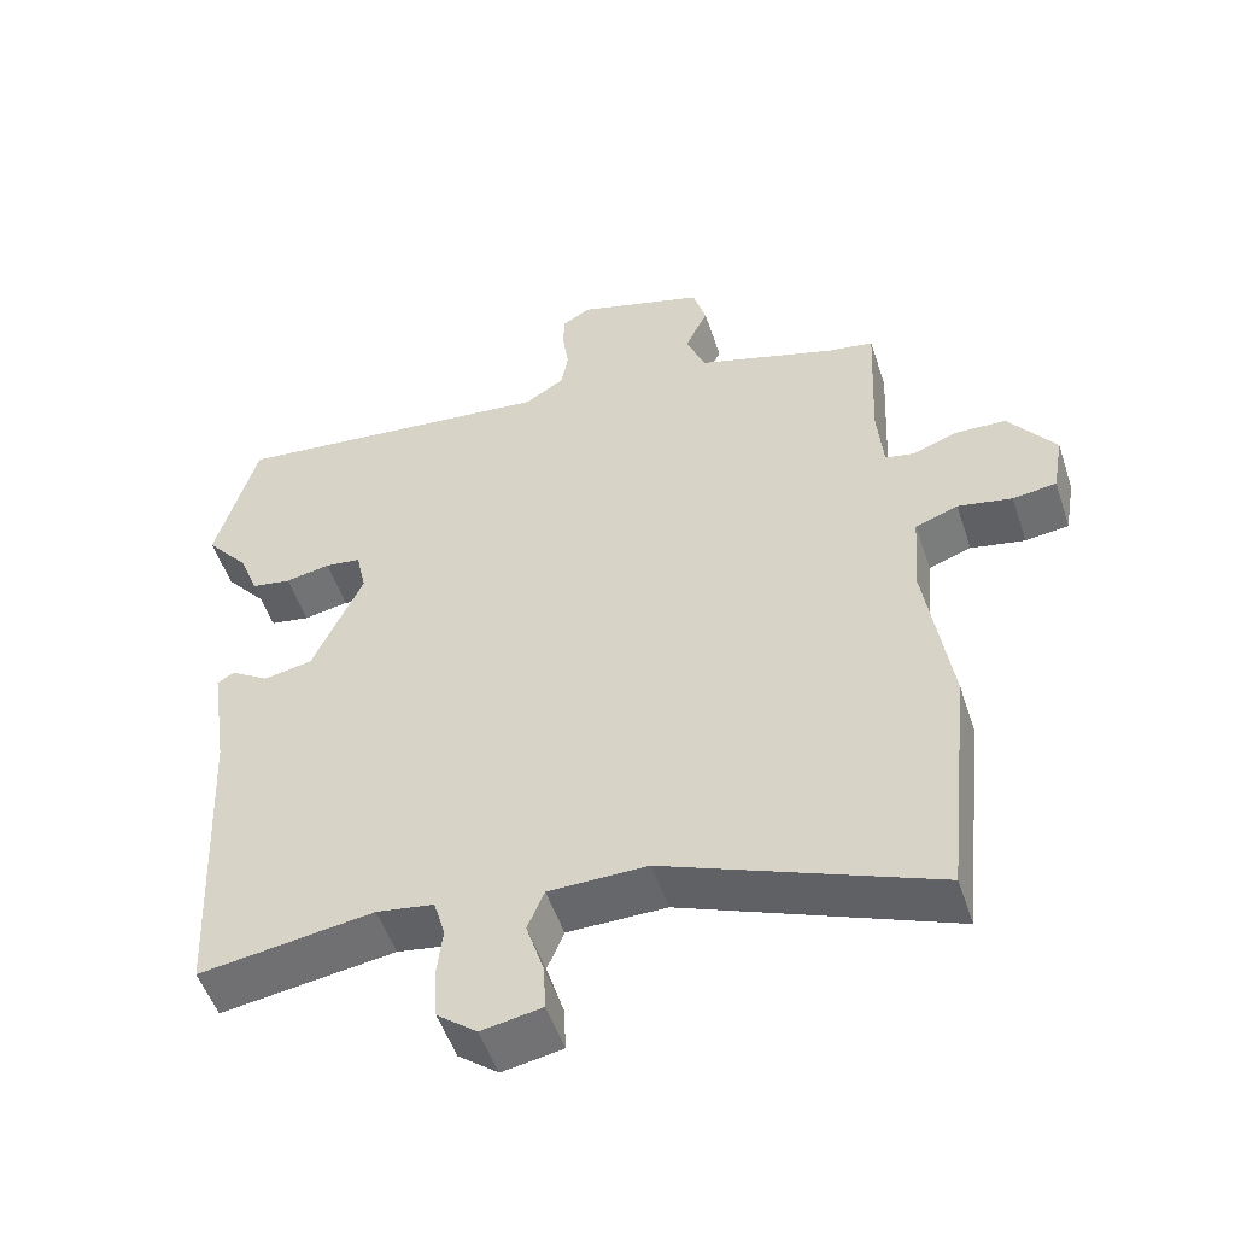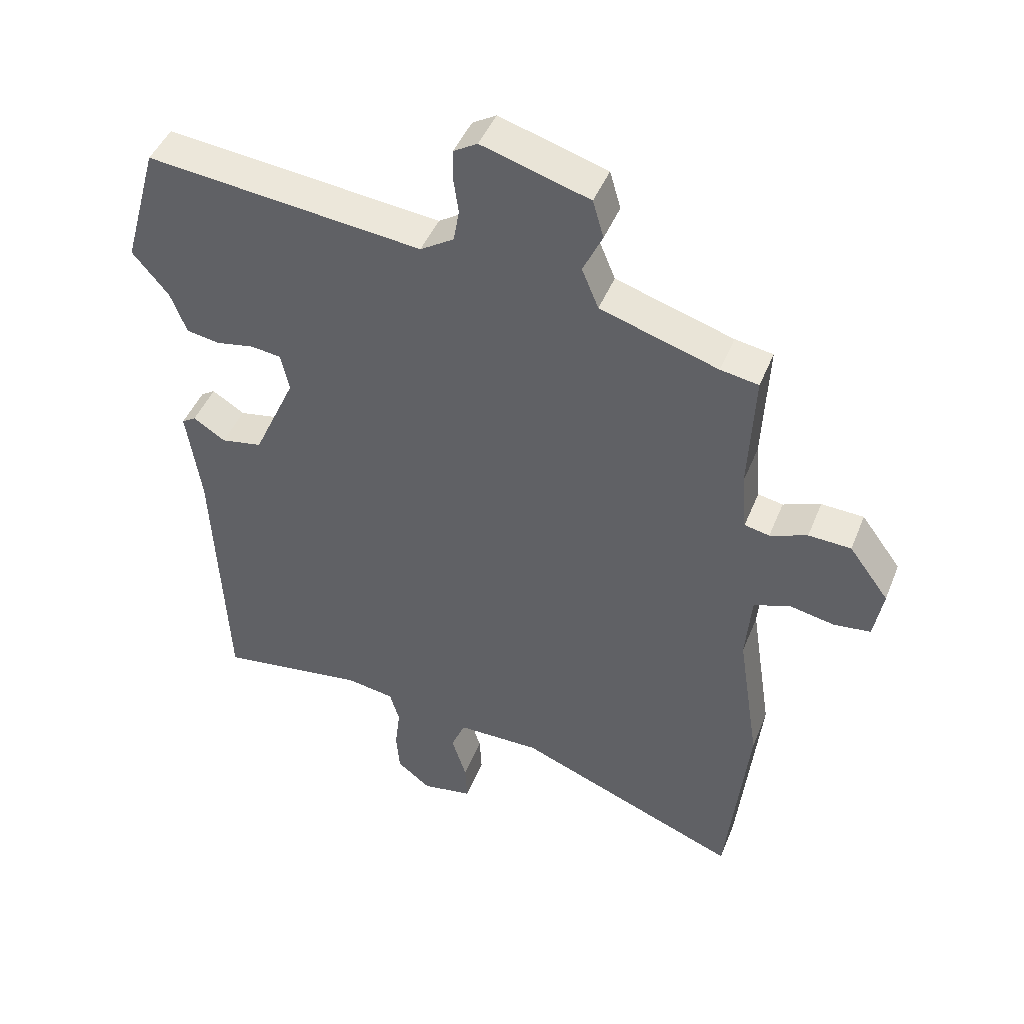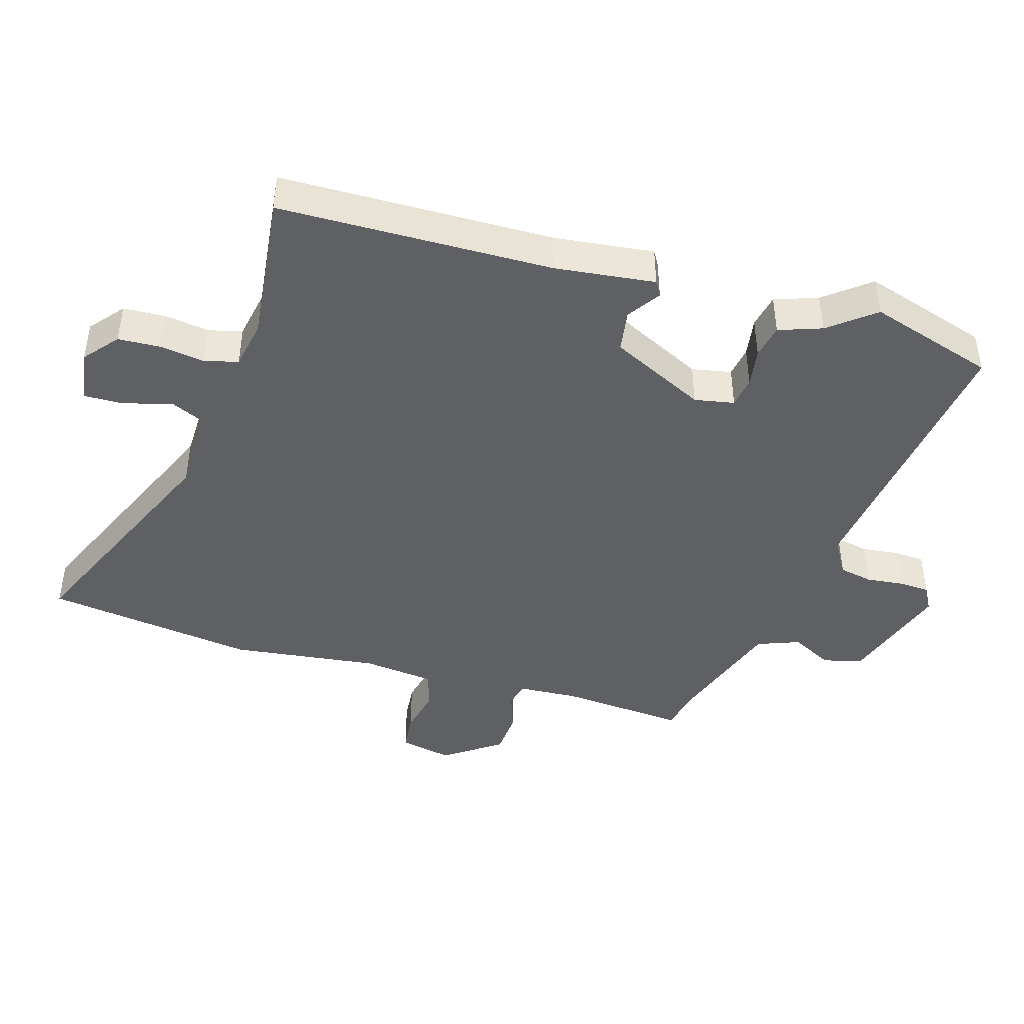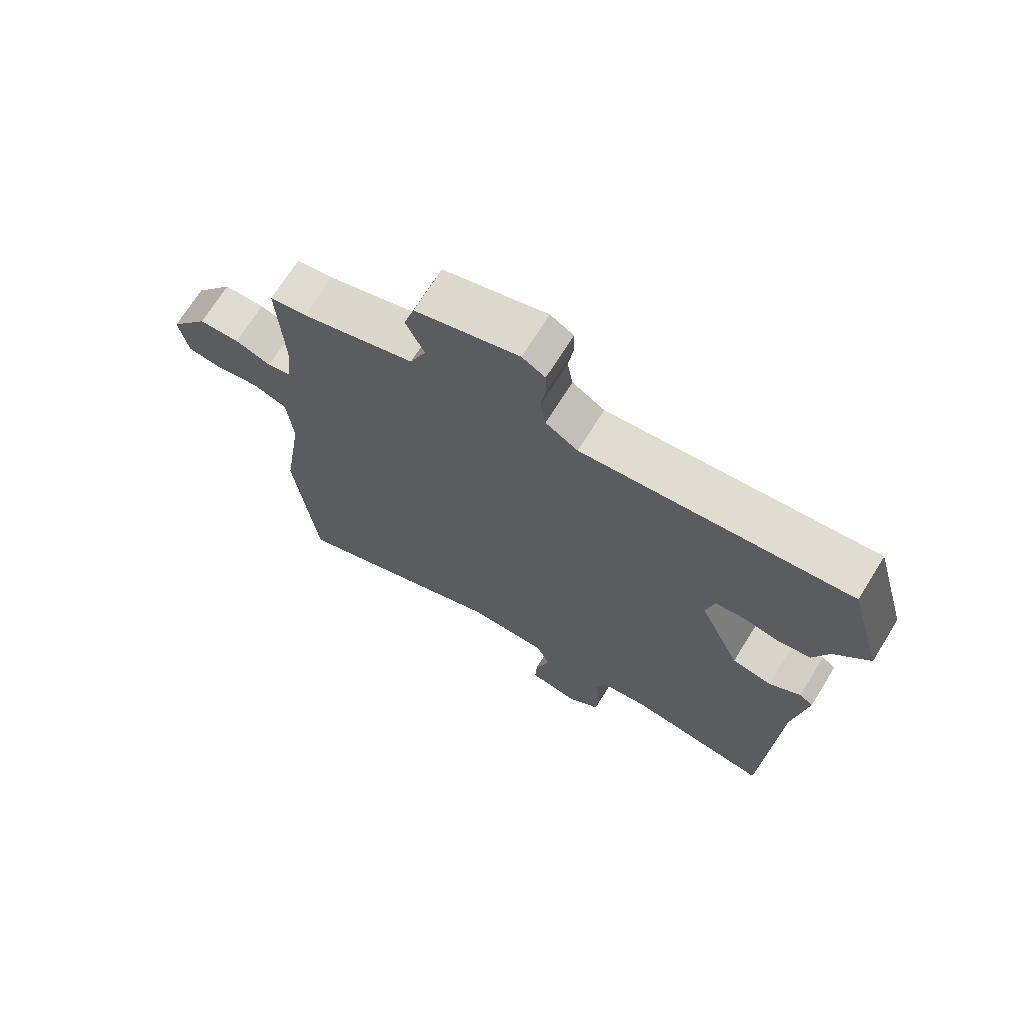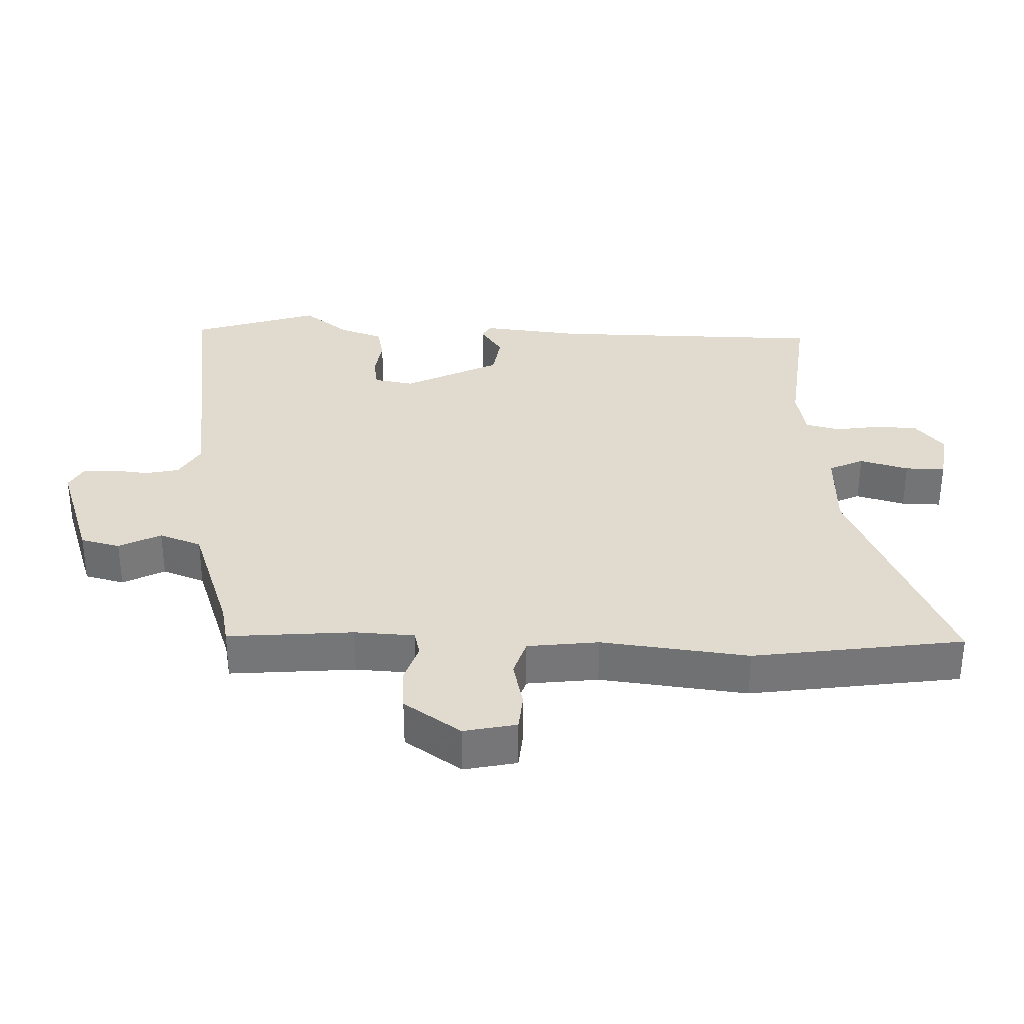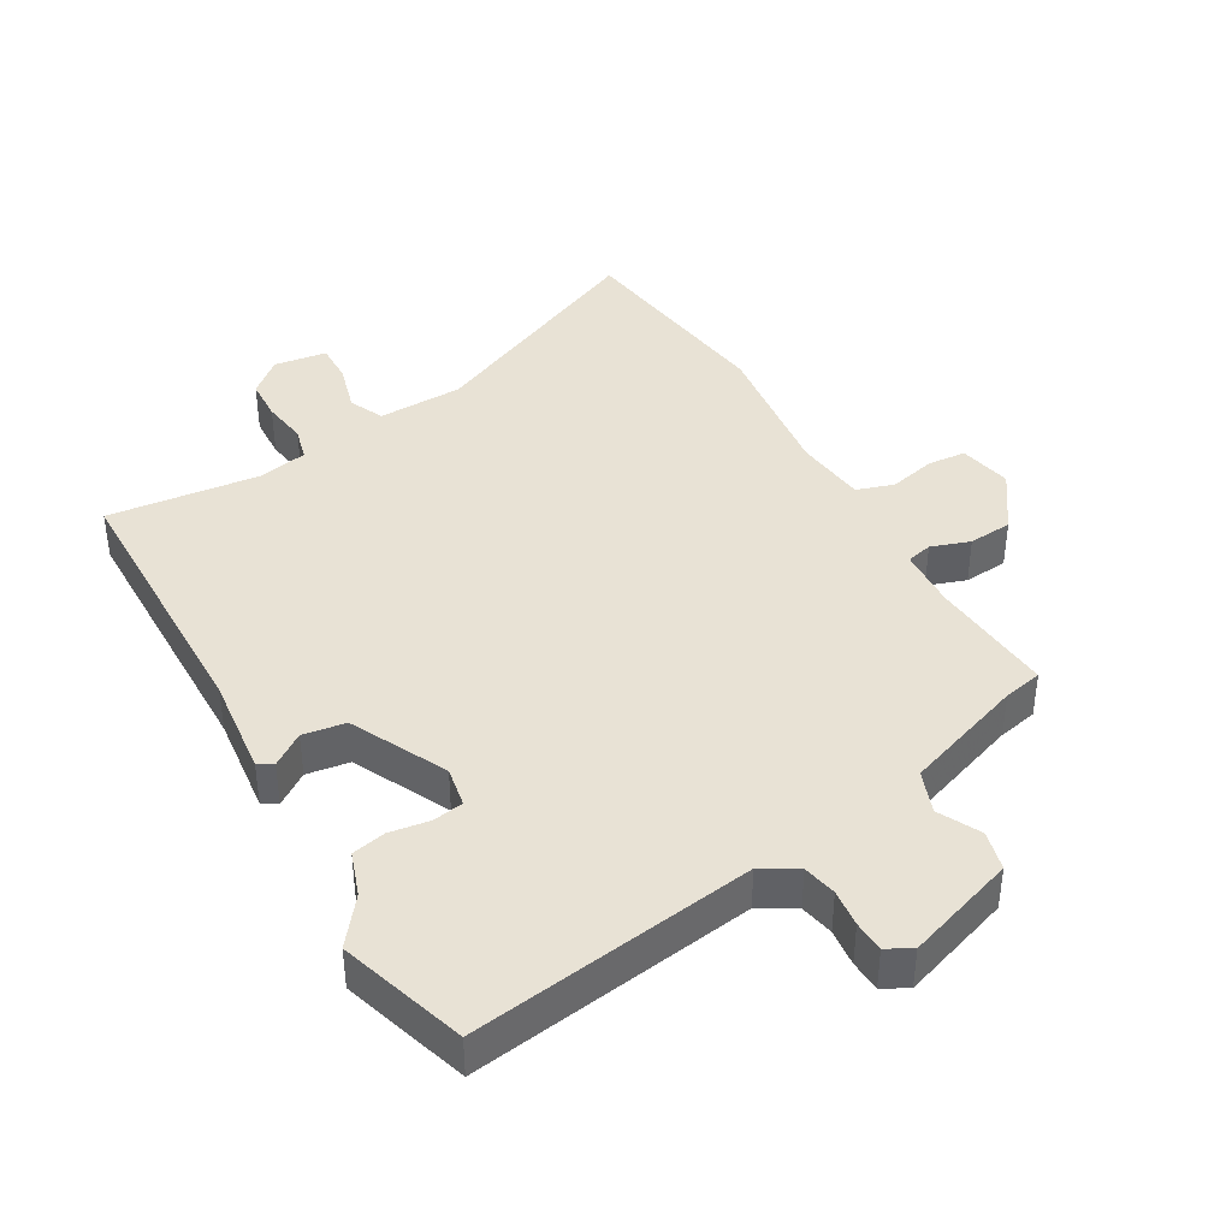
<metadata>
{"format":"obj","ext":"obj","renderer":"f3d","projection":"perspective","resolution":1024,"background":"white","views":[{"elev":-52.0,"azim":18.3,"up":"+Z"},{"elev":45.3,"azim":21.2,"up":"+Z"},{"elev":-44.0,"azim":-108.2,"up":"+Y"},{"elev":70.4,"azim":-148.1,"up":"+Z"},{"elev":33.5,"azim":89.8,"up":"+Y"},{"elev":40.7,"azim":-31.8,"up":"+Y"}]}
</metadata>
<code>
v 0.518 0.07 -0.328
v 0.484 0.07 -0.648
v 0.133 0.07 -0.507
v 0.004 0.07 -0.508
v -0.018 0.07 -0.561
v 0.005 0.07 -0.634
v 0.008 0.07 -0.694
v -0.071 0.07 -0.708
v -0.123 0.07 -0.667
v -0.128 0.07 -0.603
v -0.12 0.07 -0.535
v -0.135 0.07 -0.484
v -0.21 0.07 -0.472
v -0.438 0.07 -0.505
v -0.457 0.07 -0.091
v -0.479 0.07 0.06
v -0.457 0.07 0.074
v -0.407 0.07 0.042
v -0.343 0.07 0.054
v -0.277 0.07 0.2
v -0.29 0.07 0.26
v -0.337 0.07 0.266
v -0.396 0.07 0.255
v -0.448 0.07 0.264
v -0.473 0.07 0.329
v -0.529 0.07 0.396
v -0.475 0.07 0.589
v -0.046 0.07 0.543
v 0.006 0.07 0.576
v 0.015 0.07 0.627
v 0.007 0.07 0.683
v 0.008 0.07 0.73
v 0.045 0.07 0.752
v 0.212 0.07 0.702
v 0.229 0.07 0.643
v 0.199 0.07 0.579
v 0.225 0.07 0.516
v 0.408 0.07 0.459
v 0.467 0.07 0.449
v 0.458 0.07 0.259
v 0.466 0.07 0.168
v 0.505 0.07 0.16
v 0.563 0.07 0.182
v 0.629 0.07 0.179
v 0.691 0.07 0.095
v 0.677 0.07 0.015
v 0.62 0.07 0.008
v 0.549 0.07 0.022
v 0.493 0.07 0.002
v 0.484 0.07 -0.106
v 0.518 0 -0.328
v 0.484 0 -0.648
v 0.133 0 -0.507
v 0.004 0 -0.508
v -0.018 0 -0.561
v 0.005 0 -0.634
v 0.008 0 -0.694
v -0.071 0 -0.708
v -0.123 0 -0.667
v -0.128 0 -0.603
v -0.12 0 -0.535
v -0.135 0 -0.484
v -0.21 0 -0.472
v -0.438 0 -0.505
v -0.457 0 -0.091
v -0.479 0 0.06
v -0.457 0 0.074
v -0.407 0 0.042
v -0.343 0 0.054
v -0.277 0 0.2
v -0.29 0 0.26
v -0.337 0 0.266
v -0.396 0 0.255
v -0.448 0 0.264
v -0.473 0 0.329
v -0.529 0 0.396
v -0.475 0 0.589
v -0.046 0 0.543
v 0.006 0 0.576
v 0.015 0 0.627
v 0.007 0 0.683
v 0.008 0 0.73
v 0.045 0 0.752
v 0.212 0 0.702
v 0.229 0 0.643
v 0.199 0 0.579
v 0.225 0 0.516
v 0.408 0 0.459
v 0.467 0 0.449
v 0.458 0 0.259
v 0.466 0 0.168
v 0.505 0 0.16
v 0.563 0 0.182
v 0.629 0 0.179
v 0.691 0 0.095
v 0.677 0 0.015
v 0.62 0 0.008
v 0.549 0 0.022
v 0.493 0 0.002
v 0.484 0 -0.106
f 45 46 47 48
f 45 48 49
f 42 43 44 45
f 41 42 45 49
f 38 39 40
f 37 38 40 41
f 33 34 35 36
f 33 36 37
f 30 31 32 33
f 29 30 33 37
f 28 29 37 41
f 25 26 27 28
f 22 23 24 25
f 21 22 25 28
f 20 21 28 41
f 15 16 17 18
f 13 14 15 18
f 12 13 18 19
f 8 9 10 11
f 6 7 8 11
f 5 6 11 12
f 4 5 12 19
f 50 1 2 3
f 20 41 49 50
f 19 20 50
f 3 4 19 50
f 98 97 96 95
f 99 98 95
f 95 94 93 92
f 99 95 92 91
f 90 89 88
f 91 90 88 87
f 86 85 84 83
f 87 86 83
f 83 82 81 80
f 87 83 80 79
f 91 87 79 78
f 78 77 76 75
f 75 74 73 72
f 78 75 72 71
f 91 78 71 70
f 68 67 66 65
f 68 65 64 63
f 69 68 63 62
f 61 60 59 58
f 61 58 57 56
f 62 61 56 55
f 69 62 55 54
f 53 52 51 100
f 100 99 91 70
f 100 70 69
f 100 69 54 53
f 1 51 52 2
f 2 52 53 3
f 3 53 54 4
f 4 54 55 5
f 5 55 56 6
f 6 56 57 7
f 7 57 58 8
f 8 58 59 9
f 9 59 60 10
f 10 60 61 11
f 11 61 62 12
f 12 62 63 13
f 13 63 64 14
f 14 64 65 15
f 15 65 66 16
f 16 66 67 17
f 17 67 68 18
f 18 68 69 19
f 19 69 70 20
f 20 70 71 21
f 21 71 72 22
f 22 72 73 23
f 23 73 74 24
f 24 74 75 25
f 25 75 76 26
f 26 76 77 27
f 27 77 78 28
f 28 78 79 29
f 29 79 80 30
f 30 80 81 31
f 31 81 82 32
f 32 82 83 33
f 33 83 84 34
f 34 84 85 35
f 35 85 86 36
f 36 86 87 37
f 37 87 88 38
f 38 88 89 39
f 39 89 90 40
f 40 90 91 41
f 41 91 92 42
f 42 92 93 43
f 43 93 94 44
f 44 94 95 45
f 45 95 96 46
f 46 96 97 47
f 47 97 98 48
f 48 98 99 49
f 49 99 100 50
f 50 100 51 1

</code>
